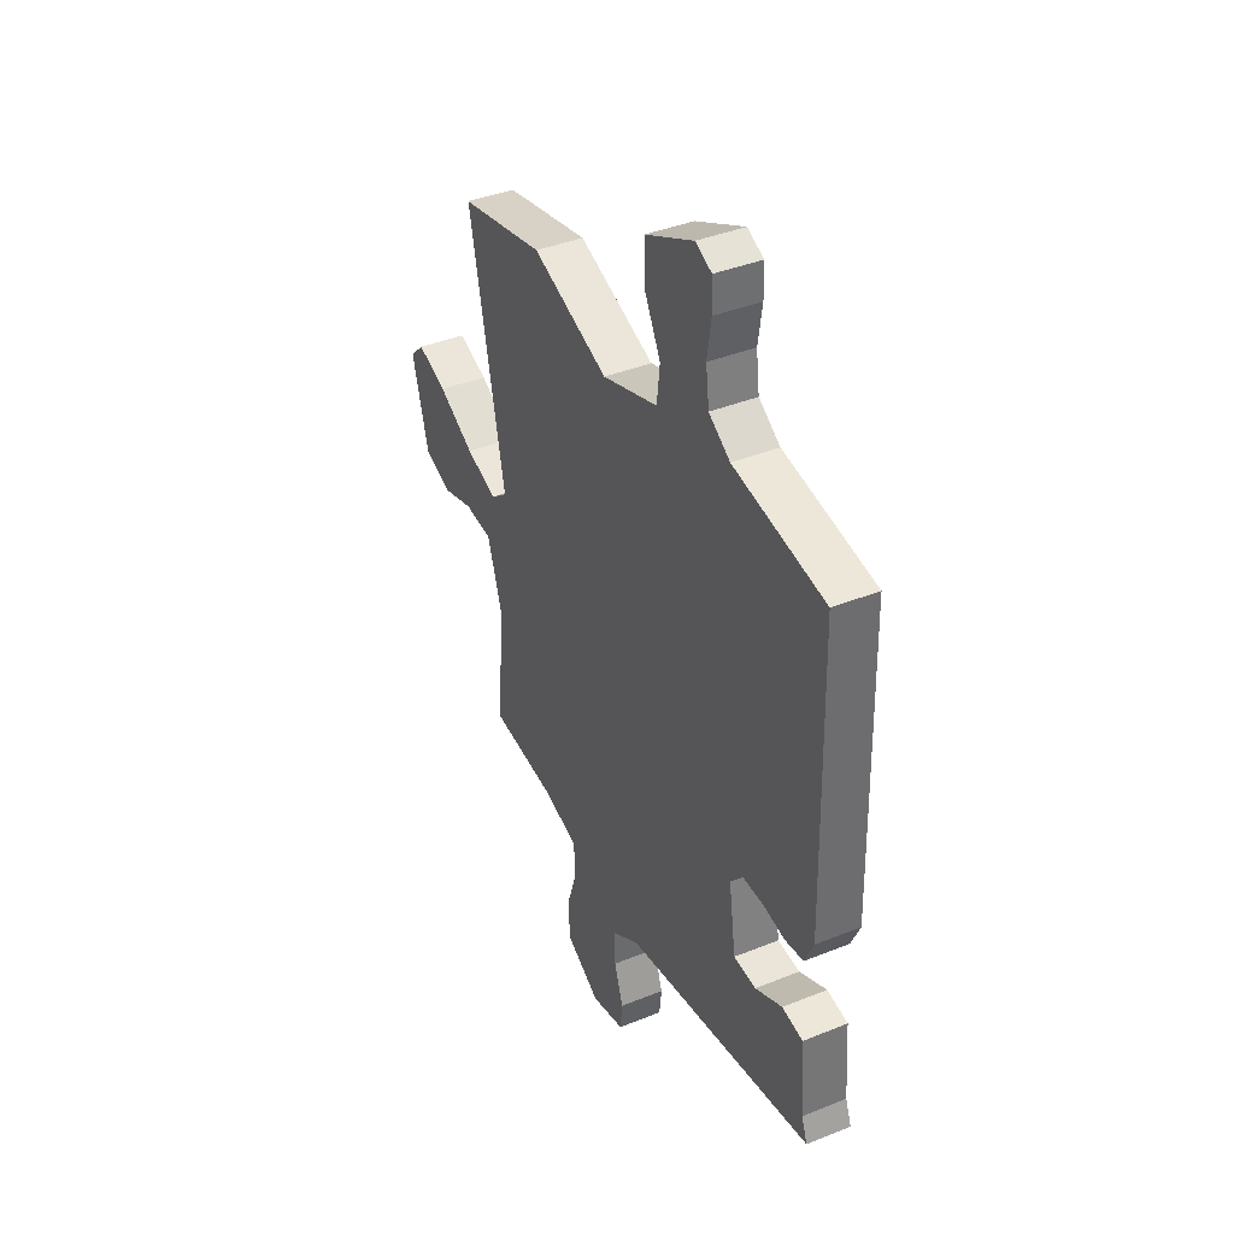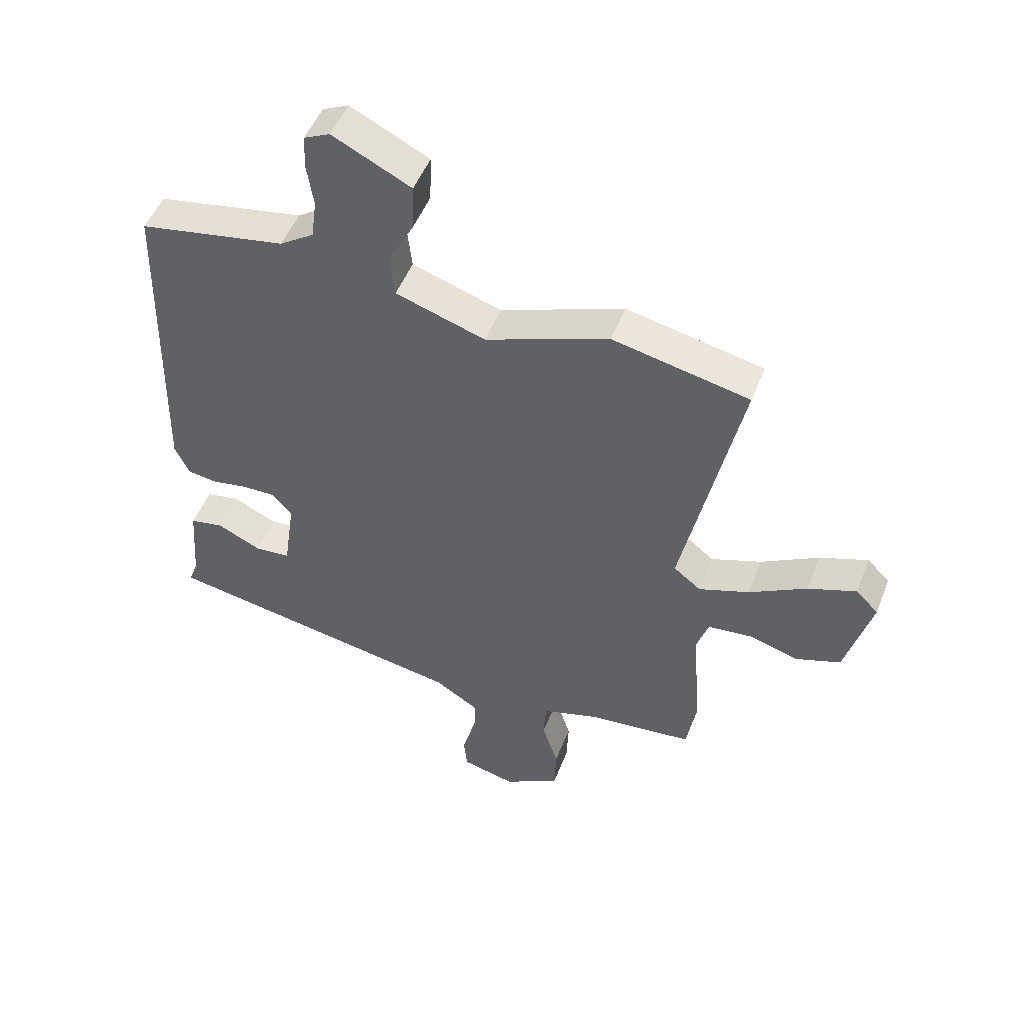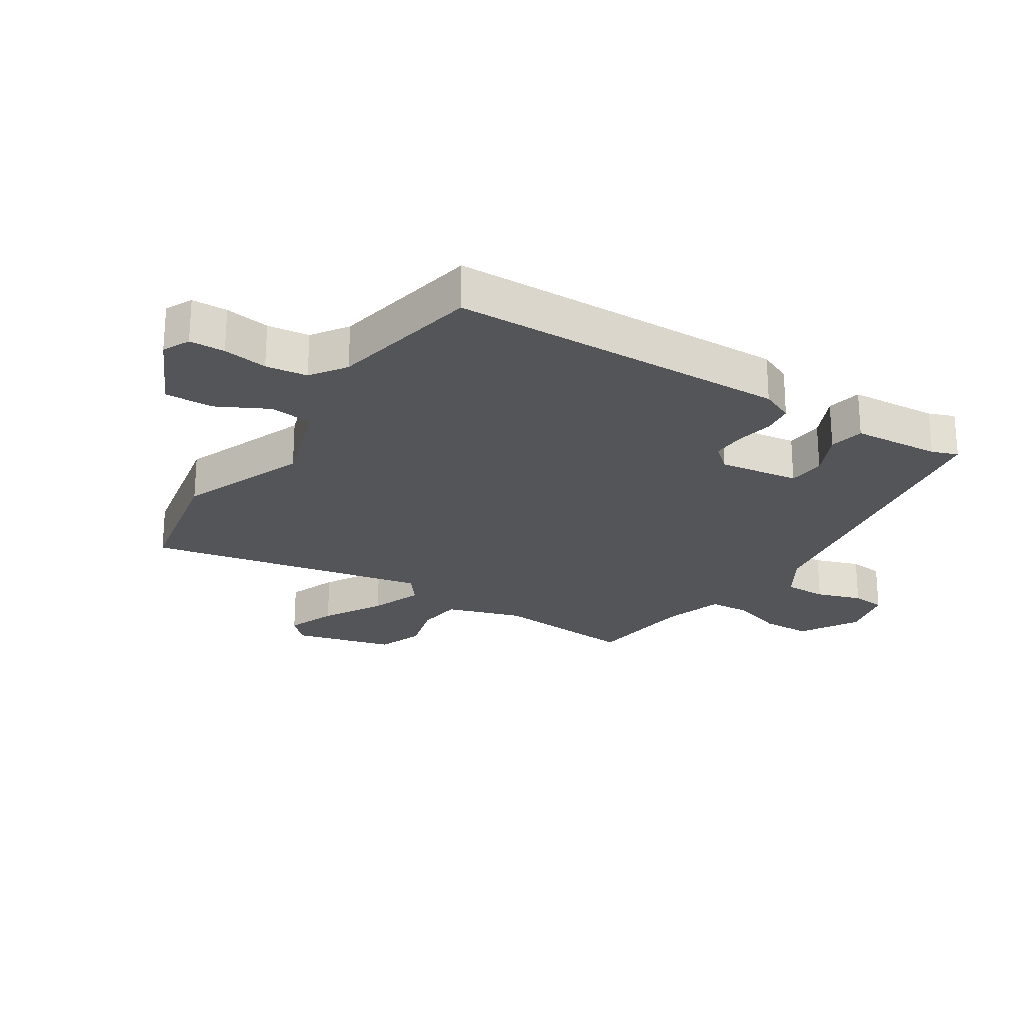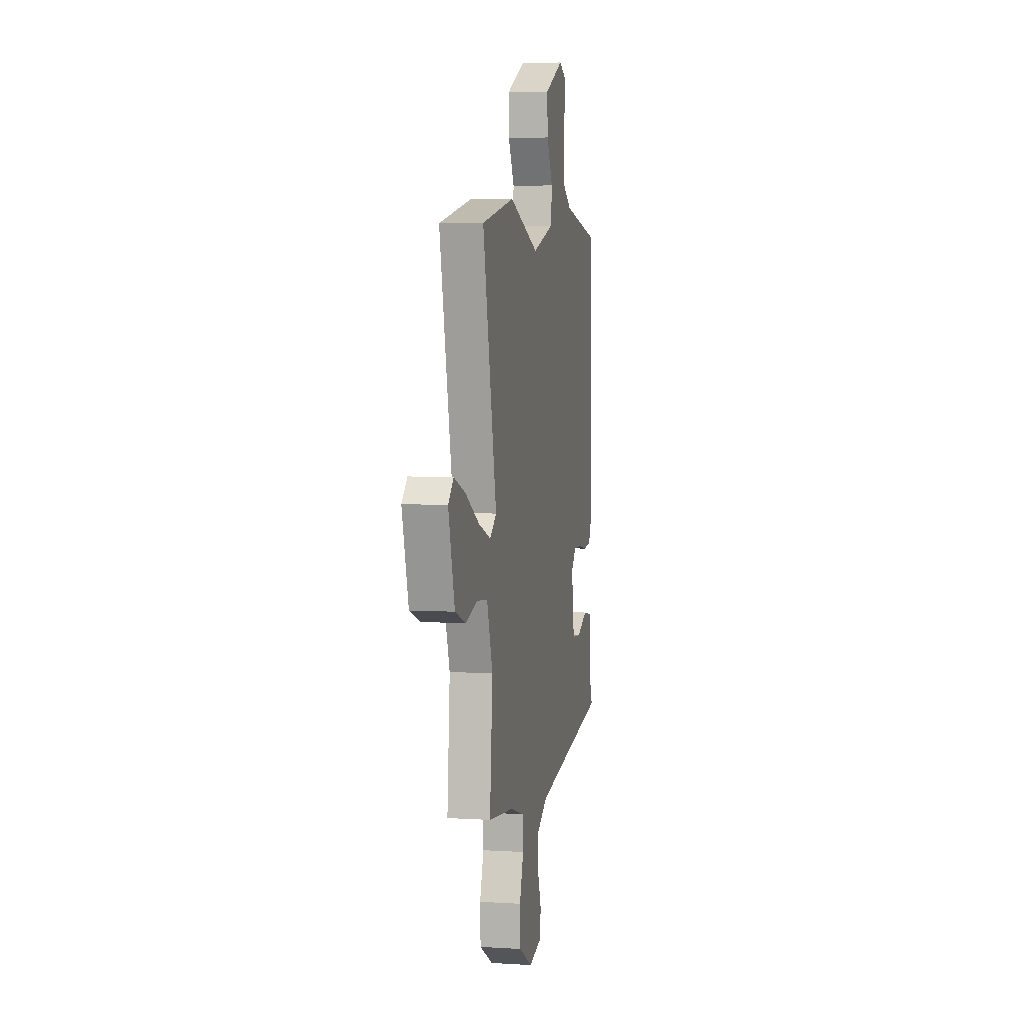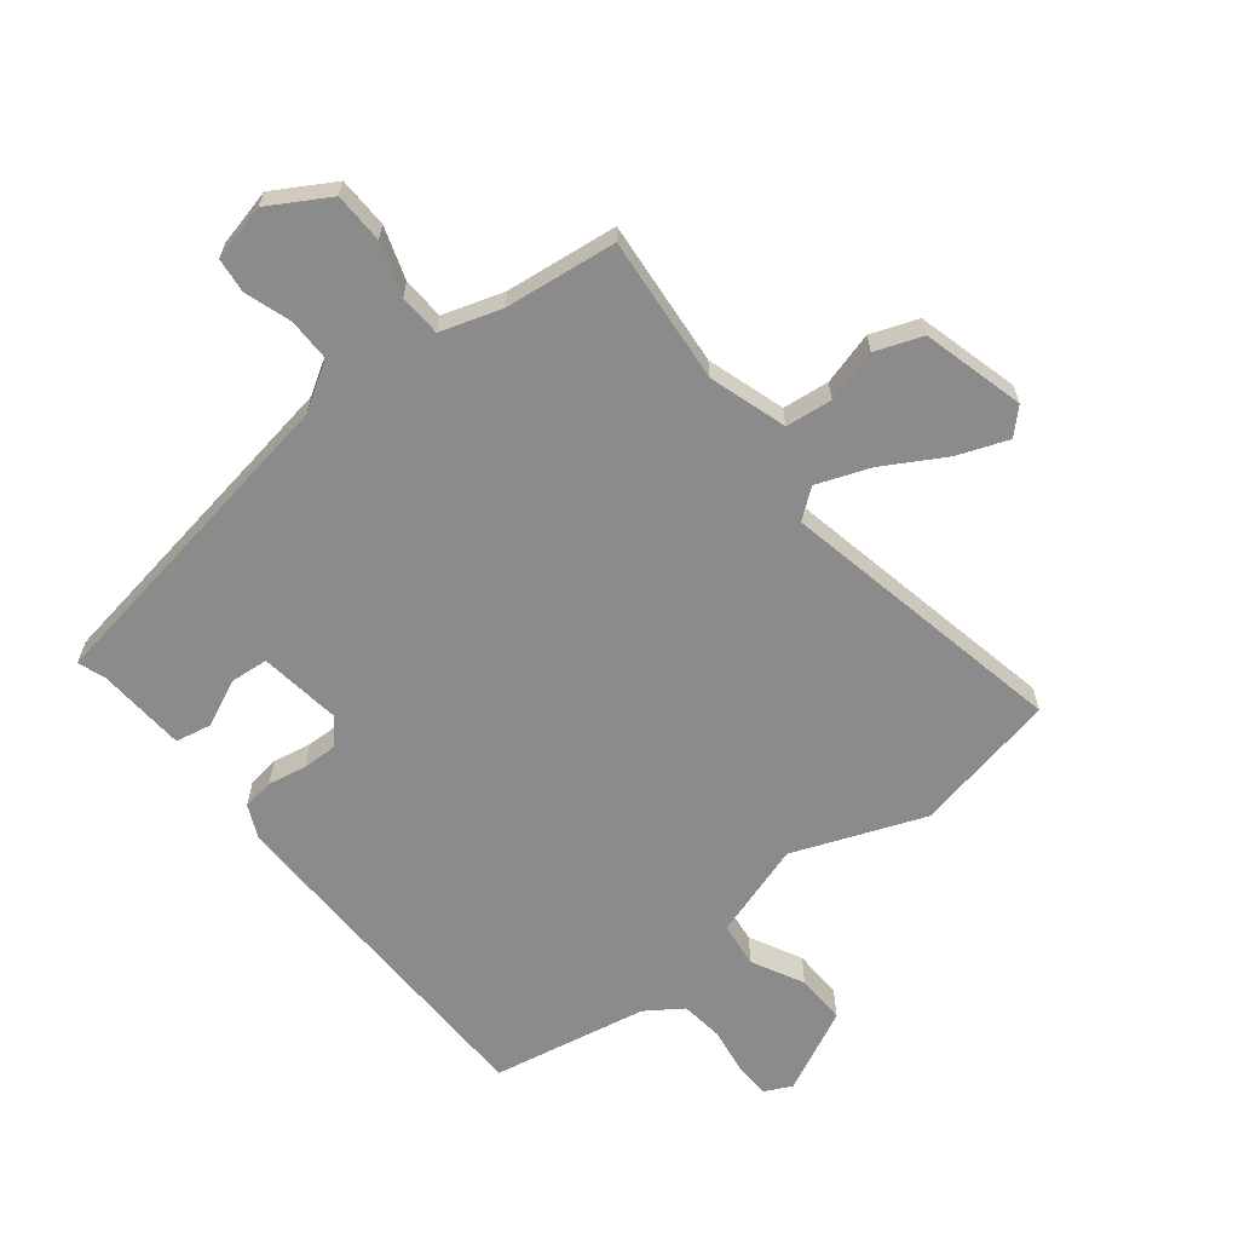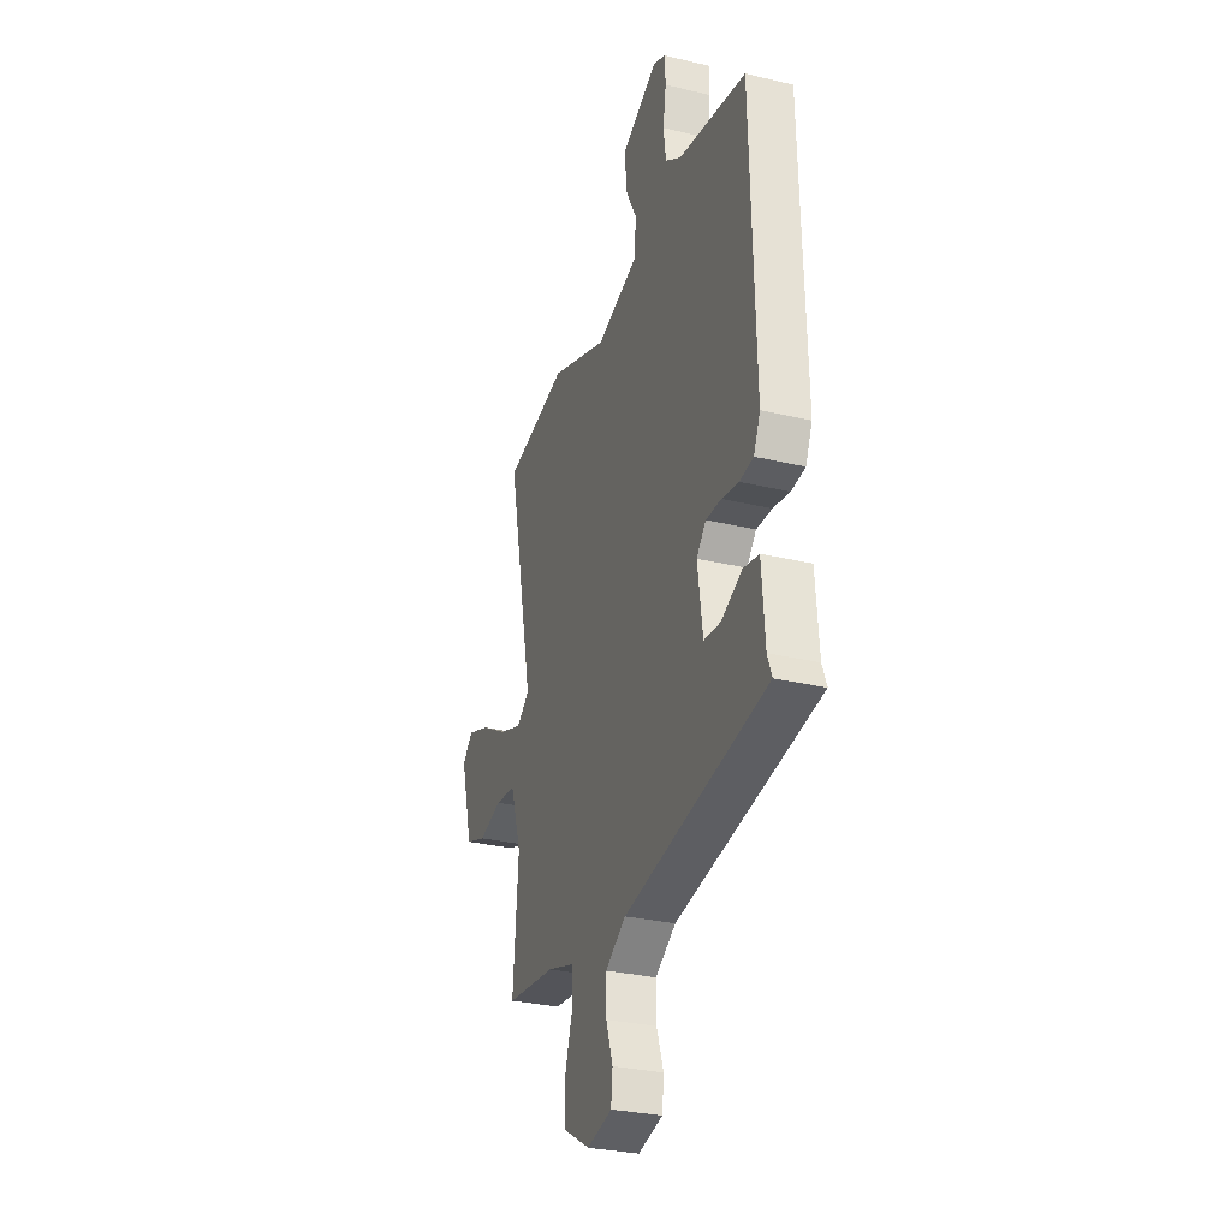
<metadata>
{"format":"obj","ext":"obj","renderer":"f3d","projection":"perspective","resolution":1024,"background":"white","views":[{"elev":39.8,"azim":63.5,"up":"+Z"},{"elev":50.3,"azim":-158.9,"up":"+Z"},{"elev":-24.2,"azim":57.0,"up":"+Y"},{"elev":4.9,"azim":-78.8,"up":"+Z"},{"elev":-64.0,"azim":-142.0,"up":"+Y"},{"elev":-29.7,"azim":70.7,"up":"+Z"}]}
</metadata>
<code>
v -0.551 0.07 0.489
v -0.321 0.07 0.537
v -0.113 0.07 0.458
v 0.038 0.07 0.507
v 0.046 0.07 0.579
v 0.003 0.07 0.661
v 0 0.07 0.741
v 0.132 0.07 0.806
v 0.176 0.07 0.785
v 0.178 0.07 0.727
v 0.167 0.07 0.654
v 0.176 0.07 0.586
v 0.234 0.07 0.547
v 0.482 0.07 0.501
v 0.497 0.07 -0.053
v 0.473 0.07 -0.107
v 0.423 0.07 -0.114
v 0.362 0.07 -0.103
v 0.306 0.07 -0.102
v 0.272 0.07 -0.141
v 0.291 0.07 -0.272
v 0.352 0.07 -0.277
v 0.426 0.07 -0.242
v 0.483 0.07 -0.253
v 0.494 0.07 -0.396
v 0.51 0.07 -0.438
v -0.008 0.07 -0.527
v -0.083 0.07 -0.574
v -0.082 0.07 -0.643
v -0.057 0.07 -0.716
v -0.063 0.07 -0.772
v -0.153 0.07 -0.794
v -0.248 0.07 -0.739
v -0.251 0.07 -0.659
v -0.224 0.07 -0.575
v -0.228 0.07 -0.508
v -0.325 0.07 -0.478
v -0.503 0.07 -0.458
v -0.484 0.07 -0.224
v -0.524 0.07 -0.101
v -0.598 0.07 -0.093
v -0.682 0.07 -0.117
v -0.757 0.07 -0.09
v -0.801 0.07 0.072
v -0.763 0.07 0.11
v -0.682 0.07 0.08
v -0.585 0.07 0.025
v -0.5 0.07 -0.006
v -0.454 0.07 0.03
v -0.551 0 0.489
v -0.321 0 0.537
v -0.113 0 0.458
v 0.038 0 0.507
v 0.046 0 0.579
v 0.003 0 0.661
v 0 0 0.741
v 0.132 0 0.806
v 0.176 0 0.785
v 0.178 0 0.727
v 0.167 0 0.654
v 0.176 0 0.586
v 0.234 0 0.547
v 0.482 0 0.501
v 0.497 0 -0.053
v 0.473 0 -0.107
v 0.423 0 -0.114
v 0.362 0 -0.103
v 0.306 0 -0.102
v 0.272 0 -0.141
v 0.291 0 -0.272
v 0.352 0 -0.277
v 0.426 0 -0.242
v 0.483 0 -0.253
v 0.494 0 -0.396
v 0.51 0 -0.438
v -0.008 0 -0.527
v -0.083 0 -0.574
v -0.082 0 -0.643
v -0.057 0 -0.716
v -0.063 0 -0.772
v -0.153 0 -0.794
v -0.248 0 -0.739
v -0.251 0 -0.659
v -0.224 0 -0.575
v -0.228 0 -0.508
v -0.325 0 -0.478
v -0.503 0 -0.458
v -0.484 0 -0.224
v -0.524 0 -0.101
v -0.598 0 -0.093
v -0.682 0 -0.117
v -0.757 0 -0.09
v -0.801 0 0.072
v -0.763 0 0.11
v -0.682 0 0.08
v -0.585 0 0.025
v -0.5 0 -0.006
v -0.454 0 0.03
f 45 46 47
f 44 45 47
f 43 44 47
f 42 43 47
f 41 42 47
f 40 41 47 48
f 39 40 48 49
f 37 38 39 49
f 33 34 35
f 32 33 35
f 31 32 35
f 30 31 35
f 29 30 35
f 28 29 35 36
f 27 28 36
f 36 37 49
f 27 36 49
f 26 27 49
f 25 26 49
f 22 23 24 25
f 16 17 18
f 15 16 18
f 14 15 18
f 13 14 18
f 12 13 18 19
f 9 10 11
f 8 9 11
f 7 8 11
f 6 7 11
f 5 6 11
f 4 5 11 12
f 49 1 2 3
f 49 3 4
f 21 22 25
f 21 25 49
f 20 21 49 4
f 4 12 19 20
f 96 95 94
f 96 94 93
f 96 93 92
f 96 92 91
f 96 91 90
f 97 96 90 89
f 98 97 89 88
f 98 88 87 86
f 84 83 82
f 84 82 81
f 84 81 80
f 84 80 79
f 84 79 78
f 85 84 78 77
f 85 77 76
f 98 86 85
f 98 85 76
f 98 76 75
f 98 75 74
f 74 73 72 71
f 67 66 65
f 67 65 64
f 67 64 63
f 67 63 62
f 68 67 62 61
f 60 59 58
f 60 58 57
f 60 57 56
f 60 56 55
f 60 55 54
f 61 60 54 53
f 52 51 50 98
f 53 52 98
f 74 71 70
f 98 74 70
f 53 98 70 69
f 69 68 61 53
f 1 50 51 2
f 2 51 52 3
f 3 52 53 4
f 4 53 54 5
f 5 54 55 6
f 6 55 56 7
f 7 56 57 8
f 8 57 58 9
f 9 58 59 10
f 10 59 60 11
f 11 60 61 12
f 12 61 62 13
f 13 62 63 14
f 14 63 64 15
f 15 64 65 16
f 16 65 66 17
f 17 66 67 18
f 18 67 68 19
f 19 68 69 20
f 20 69 70 21
f 21 70 71 22
f 22 71 72 23
f 23 72 73 24
f 24 73 74 25
f 25 74 75 26
f 26 75 76 27
f 27 76 77 28
f 28 77 78 29
f 29 78 79 30
f 30 79 80 31
f 31 80 81 32
f 32 81 82 33
f 33 82 83 34
f 34 83 84 35
f 35 84 85 36
f 36 85 86 37
f 37 86 87 38
f 38 87 88 39
f 39 88 89 40
f 40 89 90 41
f 41 90 91 42
f 42 91 92 43
f 43 92 93 44
f 44 93 94 45
f 45 94 95 46
f 46 95 96 47
f 47 96 97 48
f 48 97 98 49
f 49 98 50 1

</code>
